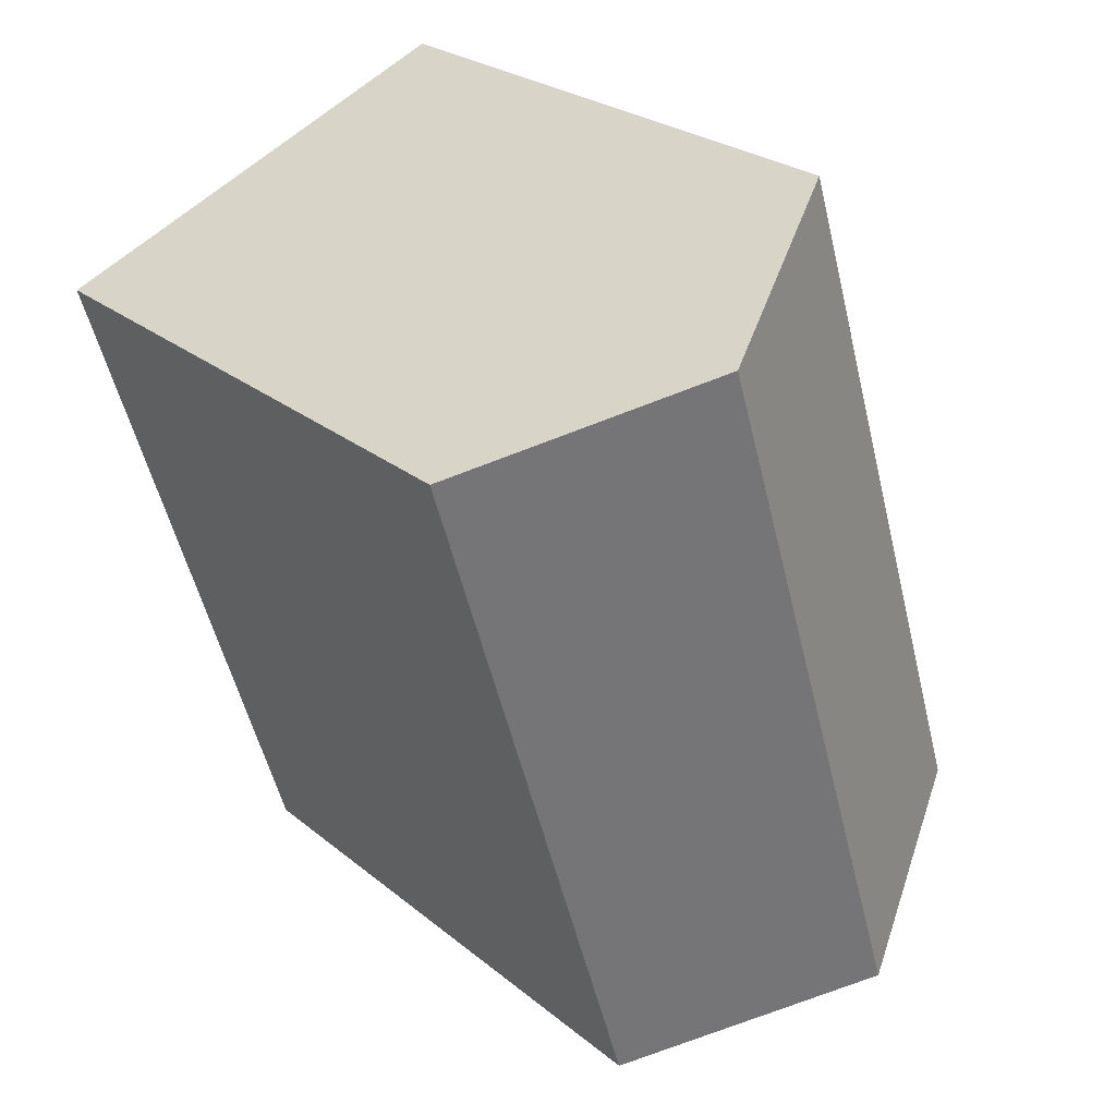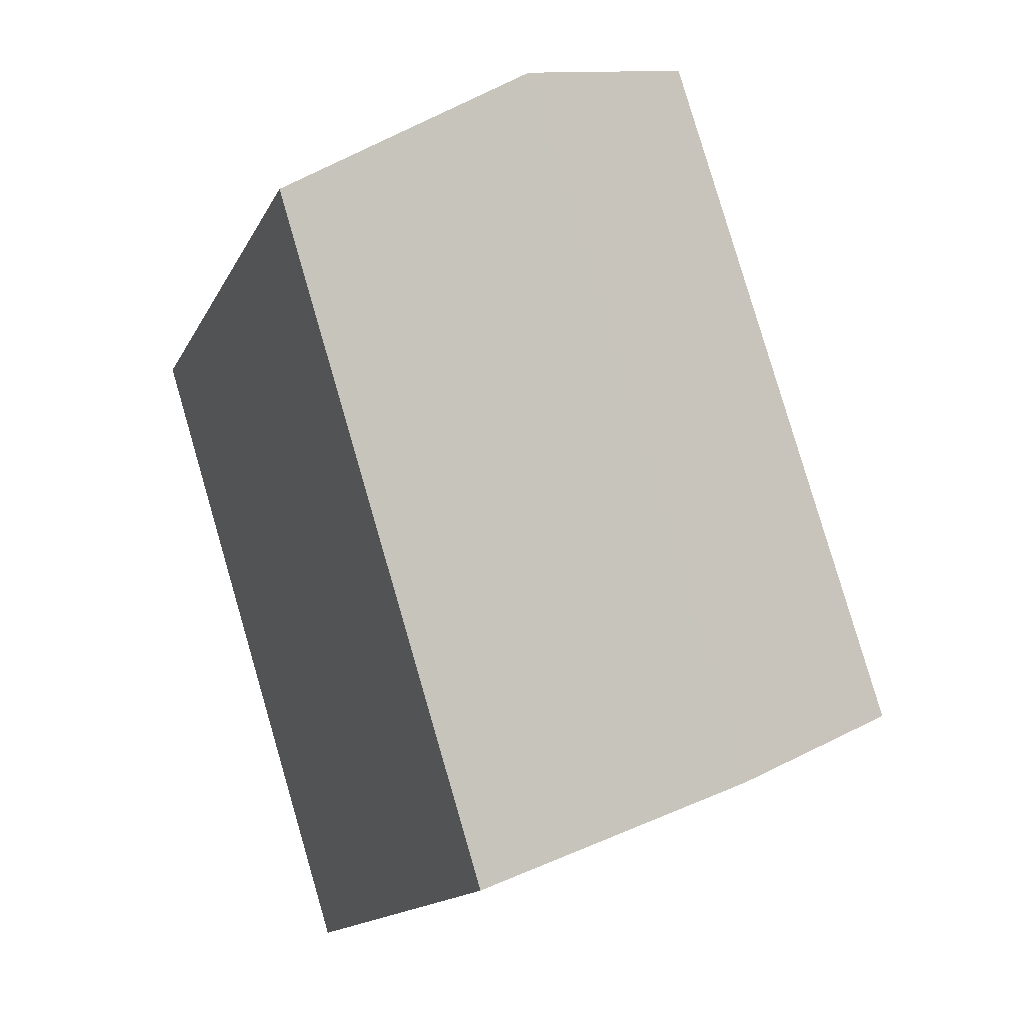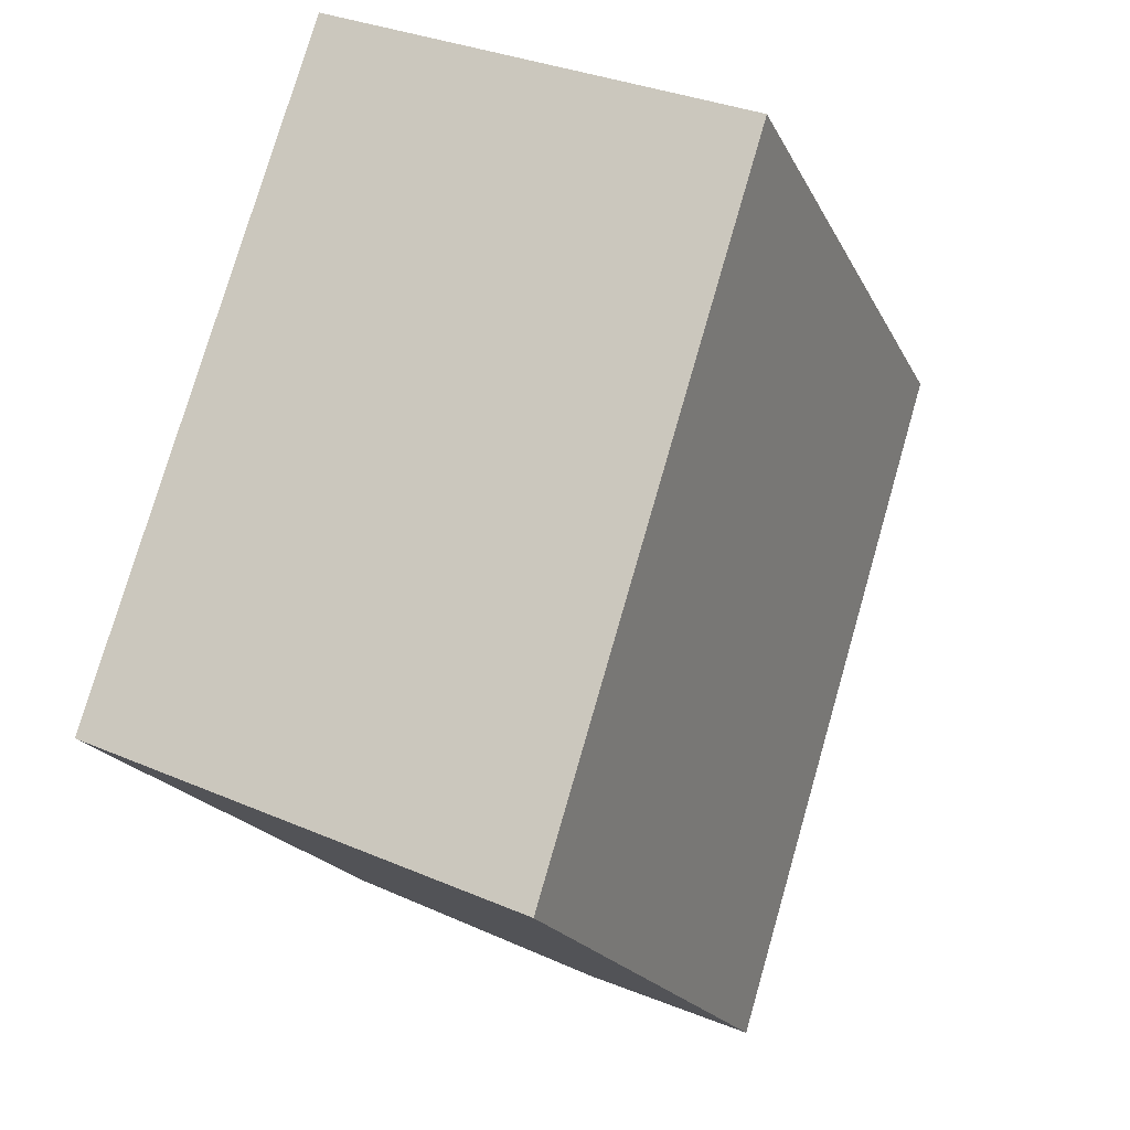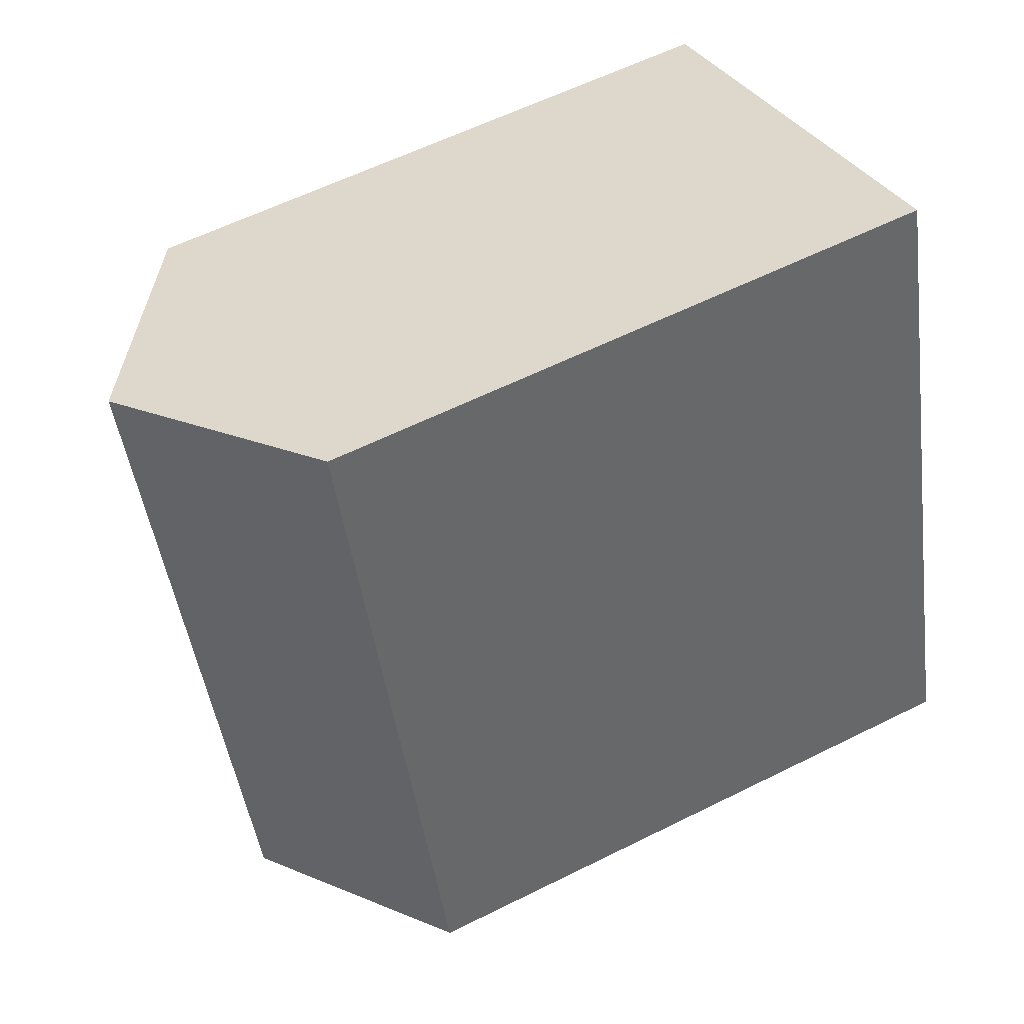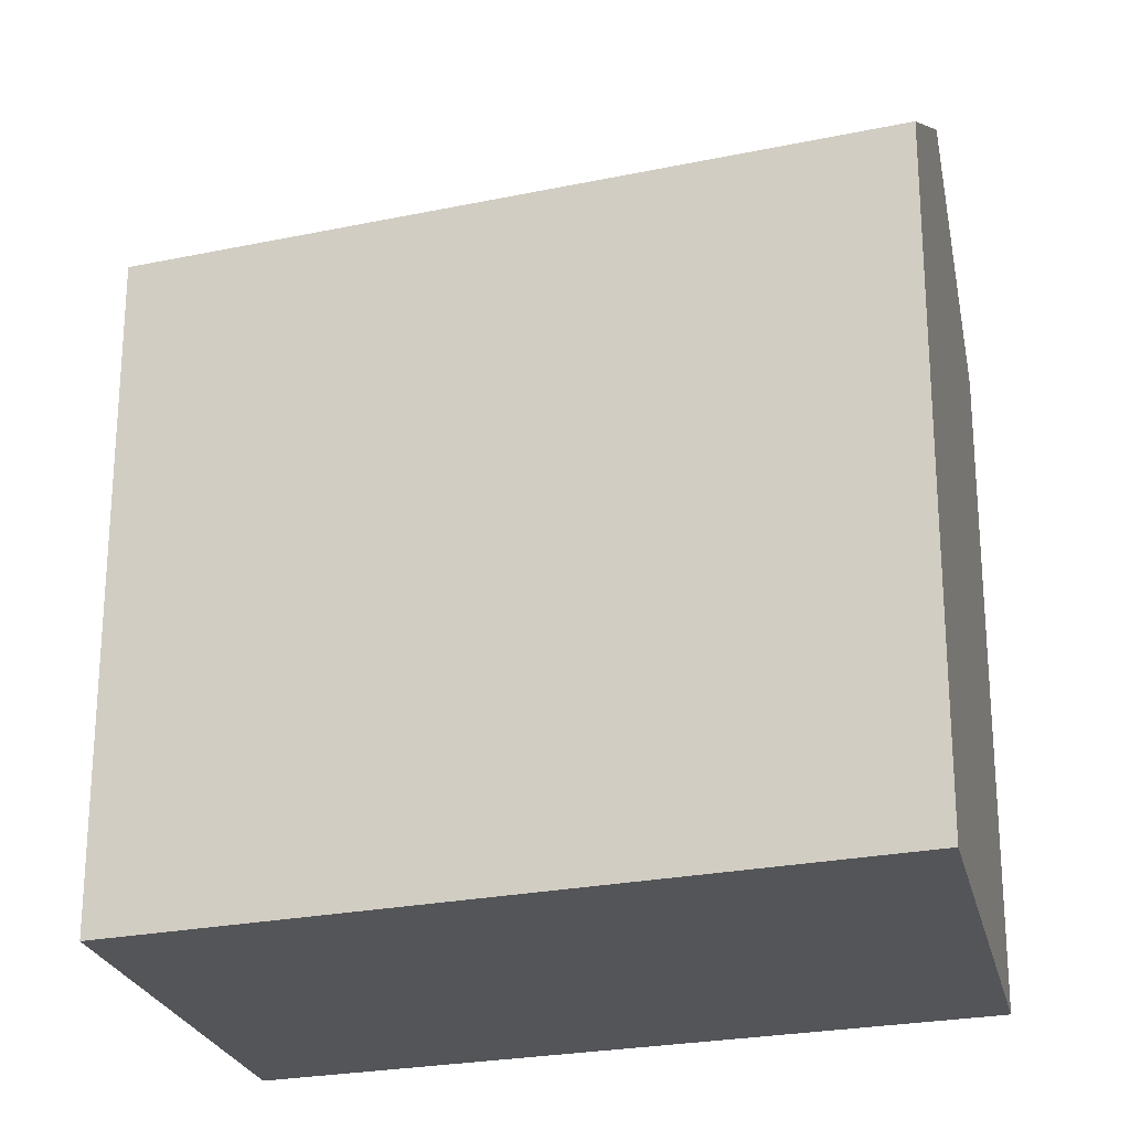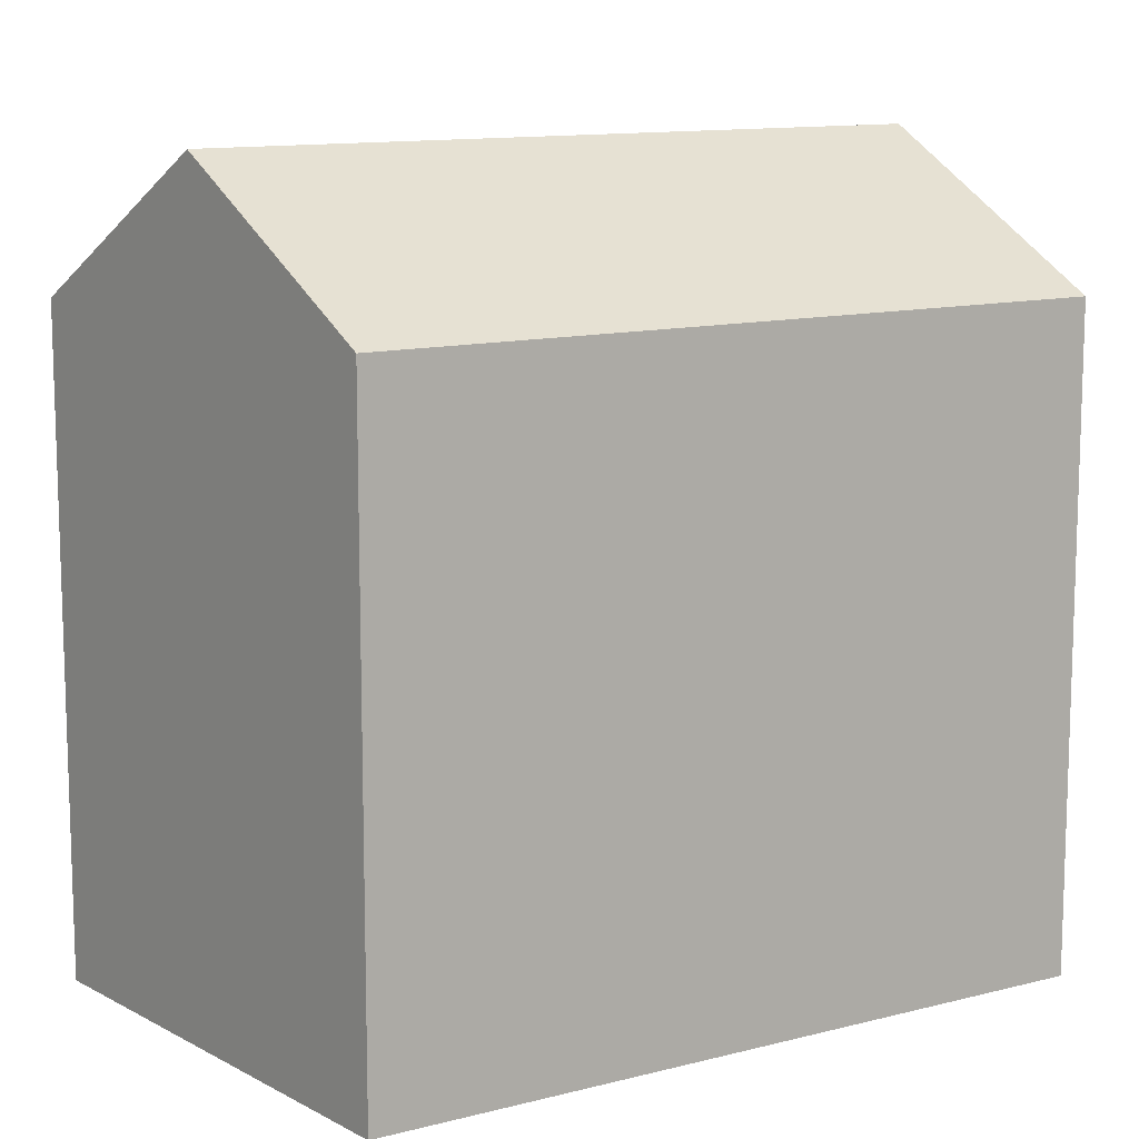
<metadata>
{"format":"obj","ext":"obj","renderer":"f3d","projection":"perspective","resolution":1024,"background":"white","views":[{"elev":25.1,"azim":142.5,"up":"+Z"},{"elev":-14.1,"azim":162.2,"up":"+Z"},{"elev":-19.2,"azim":19.6,"up":"+Z"},{"elev":59.2,"azim":-117.2,"up":"+Z"},{"elev":-24.2,"azim":-53.6,"up":"+Y"},{"elev":11.8,"azim":75.2,"up":"+Y"}]}
</metadata>
<code>
v  0 0 0
v  16.03 -7.613e-16 12.43
v  5.283 -1.049e-15 17.14
v  10.74 2.881e-16 -4.704
v  0.000333 15.59 -0.0004935
v  10.66 19.08 14.78
v  5.372 19.08 -2.353
v  5.284 15.59 17.14
v  16.03 15.59 12.43
v  10.74 15.59 -4.705
g defaultobject
f 1 2 3
f 2 1 4
f 5 6 7
f 6 5 8
f 7 9 10
f 9 7 6
f 9 3 2
f 3 9 8
f 8 9 6
f 8 1 3
f 1 8 5
f 5 4 1
f 4 5 10
f 10 5 7
f 4 9 2
f 9 4 10

</code>
